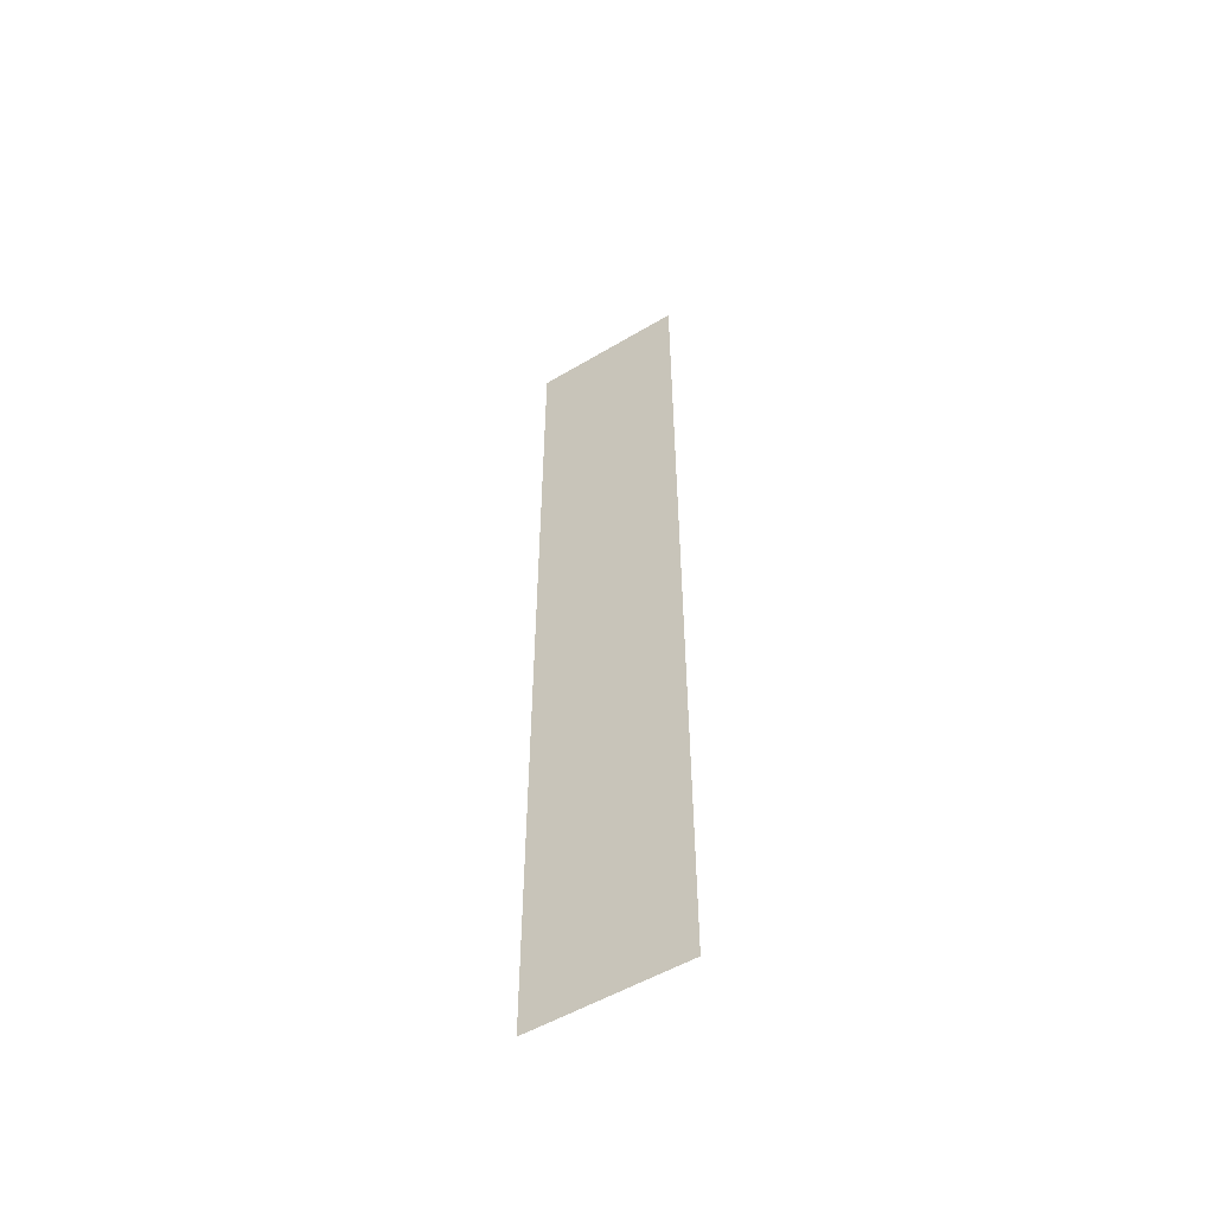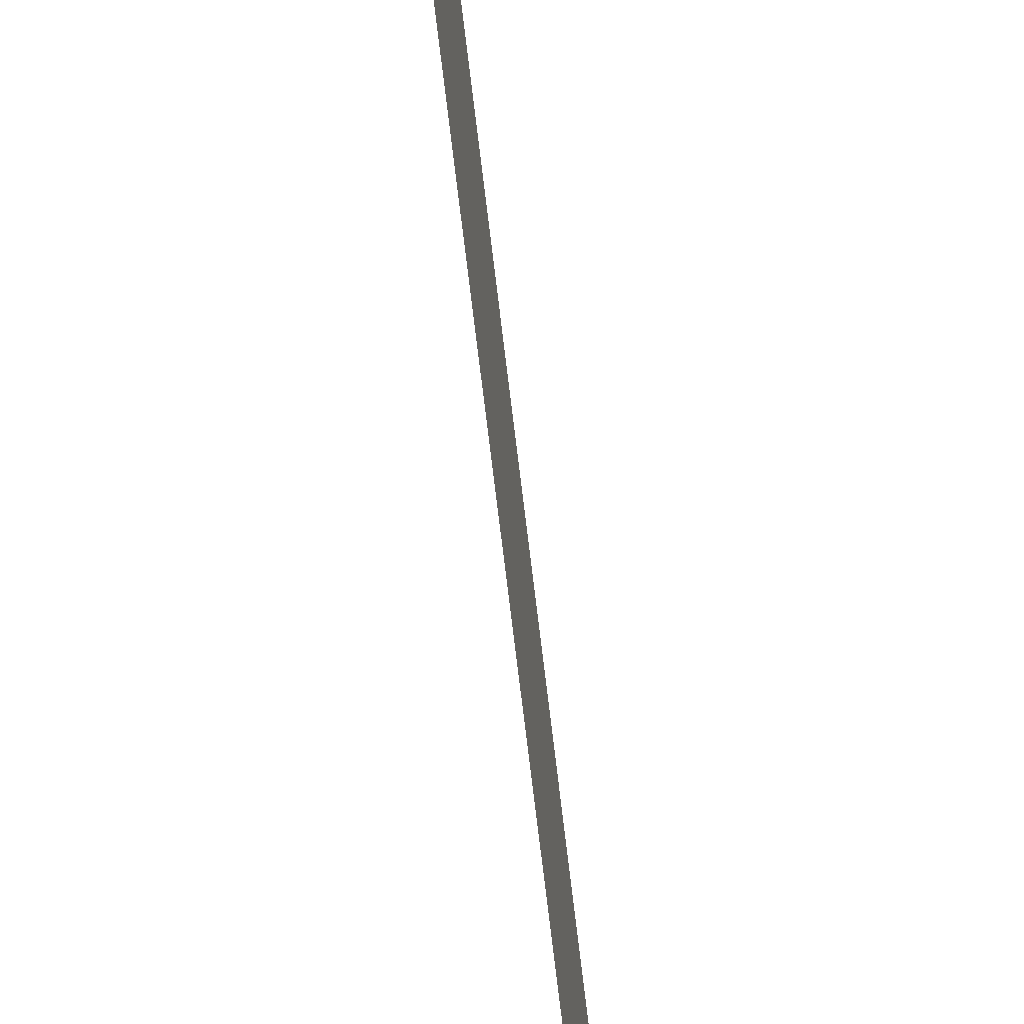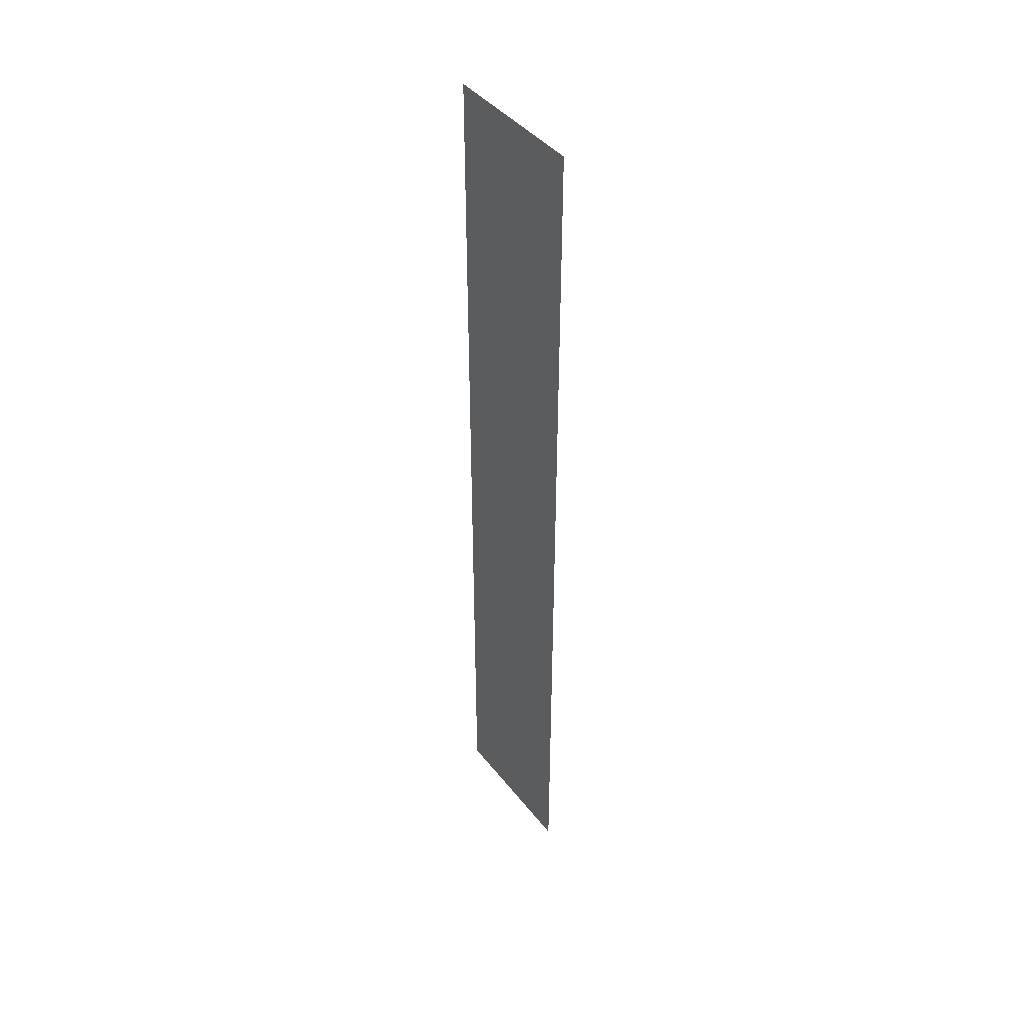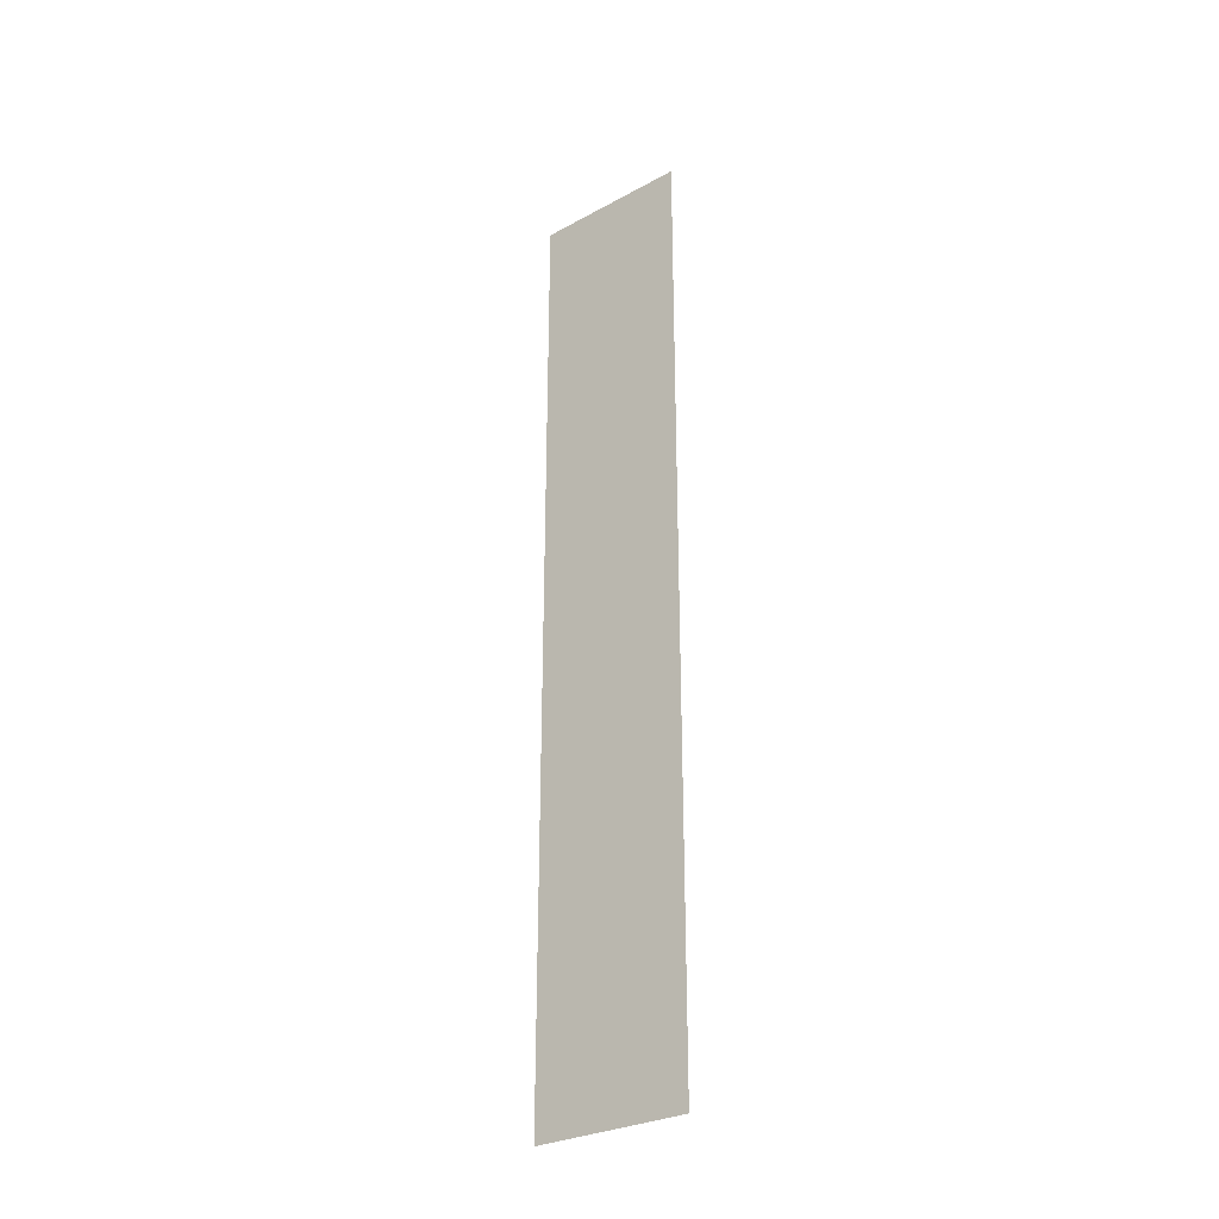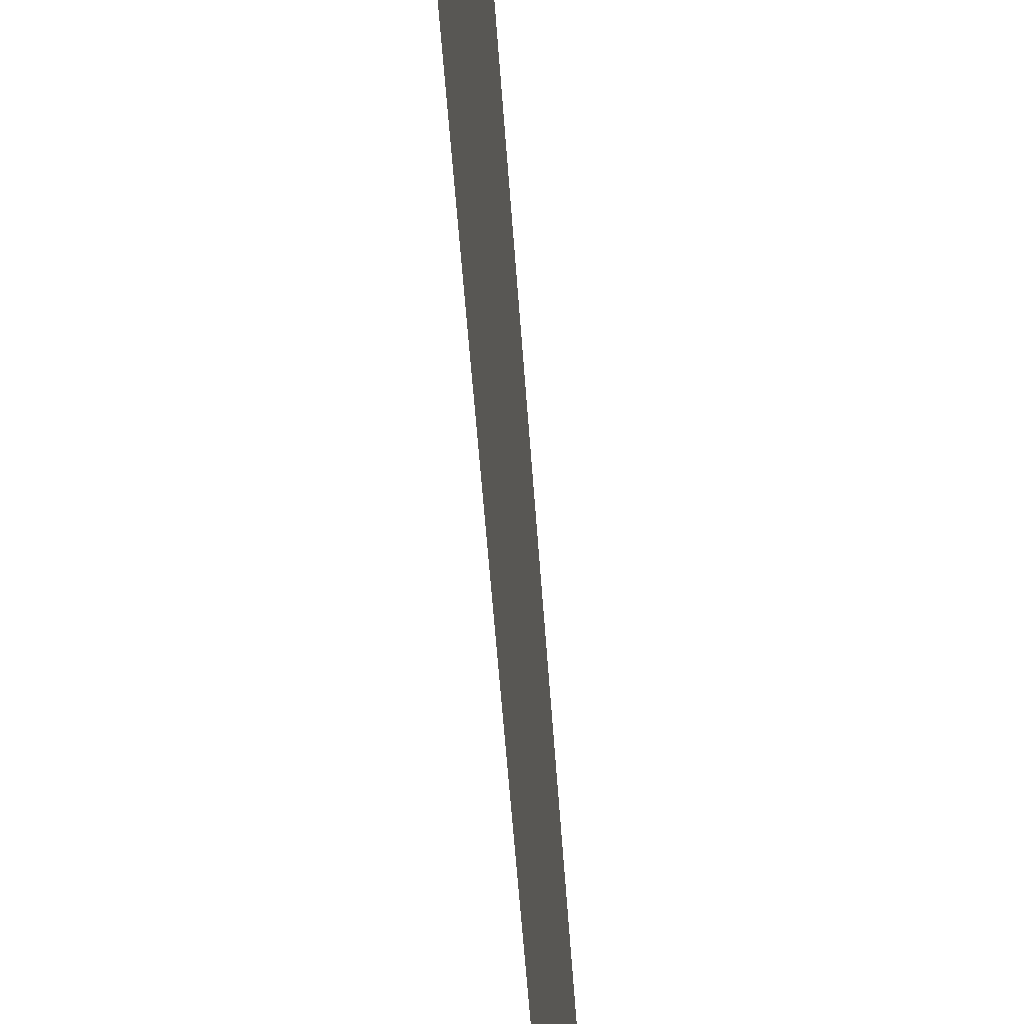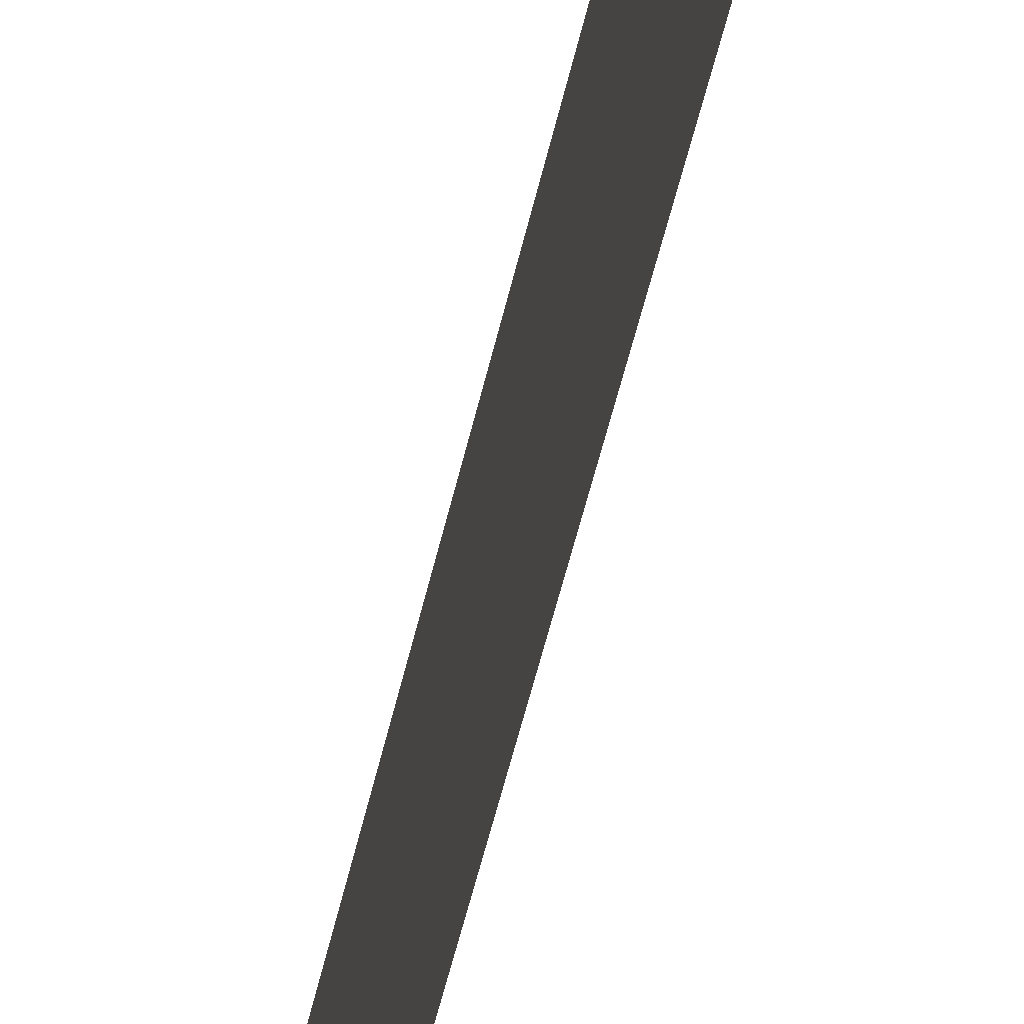
<metadata>
{"format":"obj","ext":"obj","renderer":"f3d","projection":"perspective","resolution":1024,"background":"white","views":[{"elev":-53.4,"azim":-57.5,"up":"+Z"},{"elev":-72.2,"azim":6.8,"up":"+Y"},{"elev":42.1,"azim":145.3,"up":"+Z"},{"elev":-29.2,"azim":-51.2,"up":"+Z"},{"elev":-30.8,"azim":-177.5,"up":"+Y"},{"elev":-47.0,"azim":168.3,"up":"+Y"}]}
</metadata>
<code>
v 3.4e-06 -1.499e-08 -1.469e-05
v 3.4e-06 0.5 -1.469e-05
v 3.271e-06 0.5 3
v 3.271e-06 -1.499e-08 3
g foundation_3m_15_11242_364
f 1 3 2
f 1 4 3

</code>
